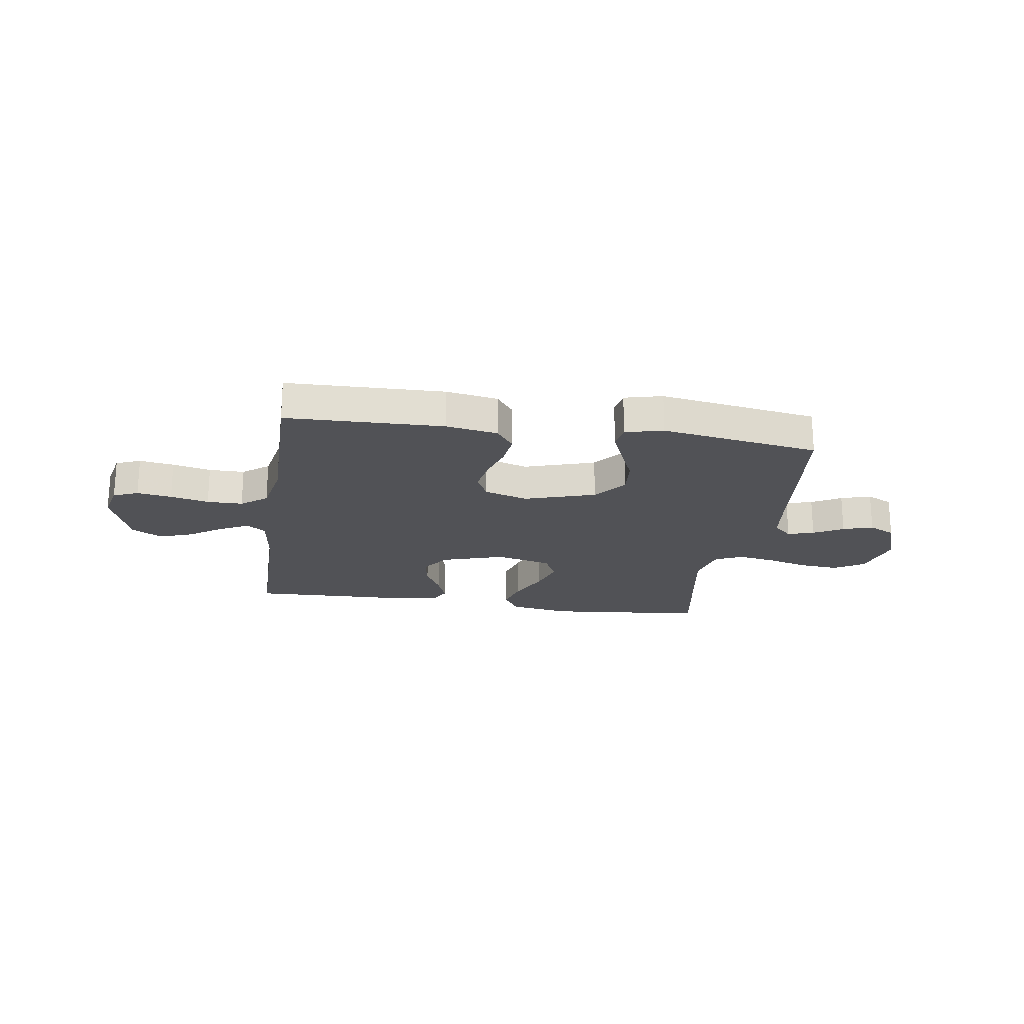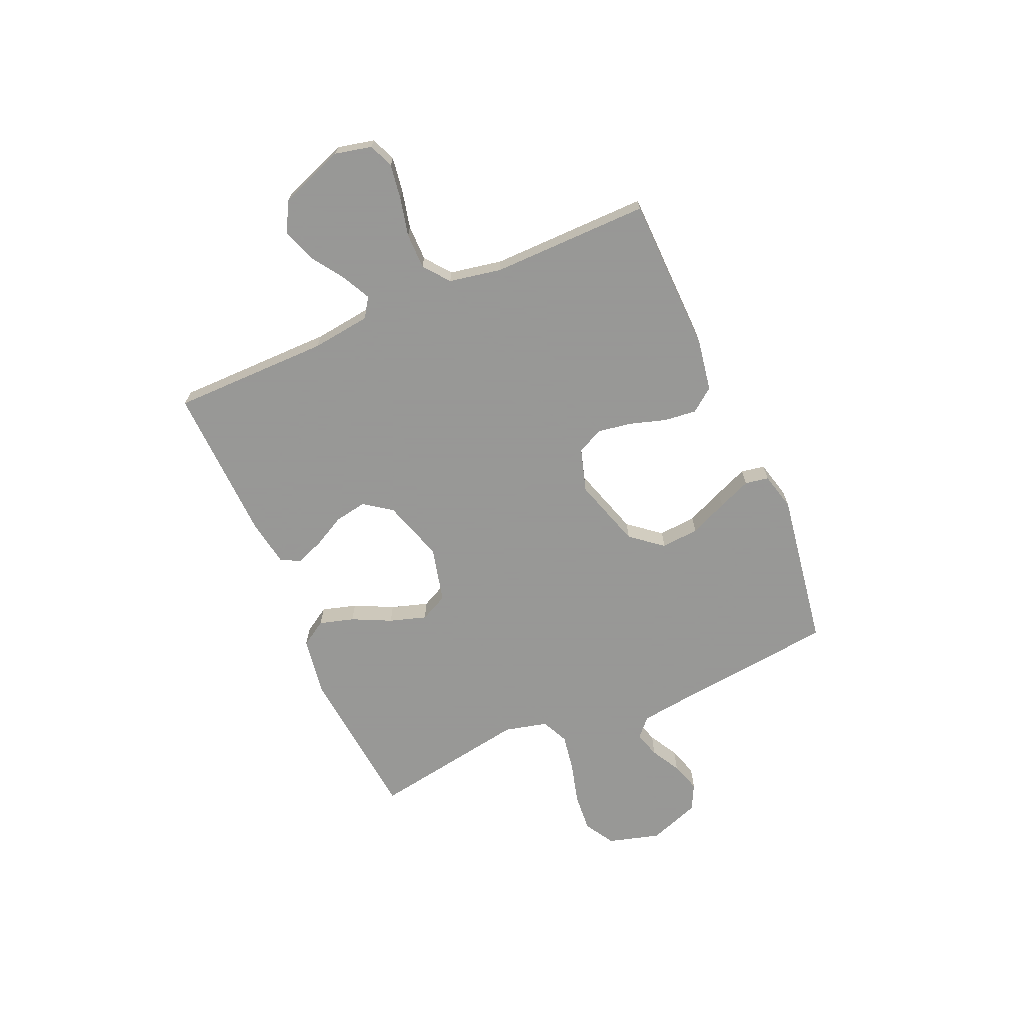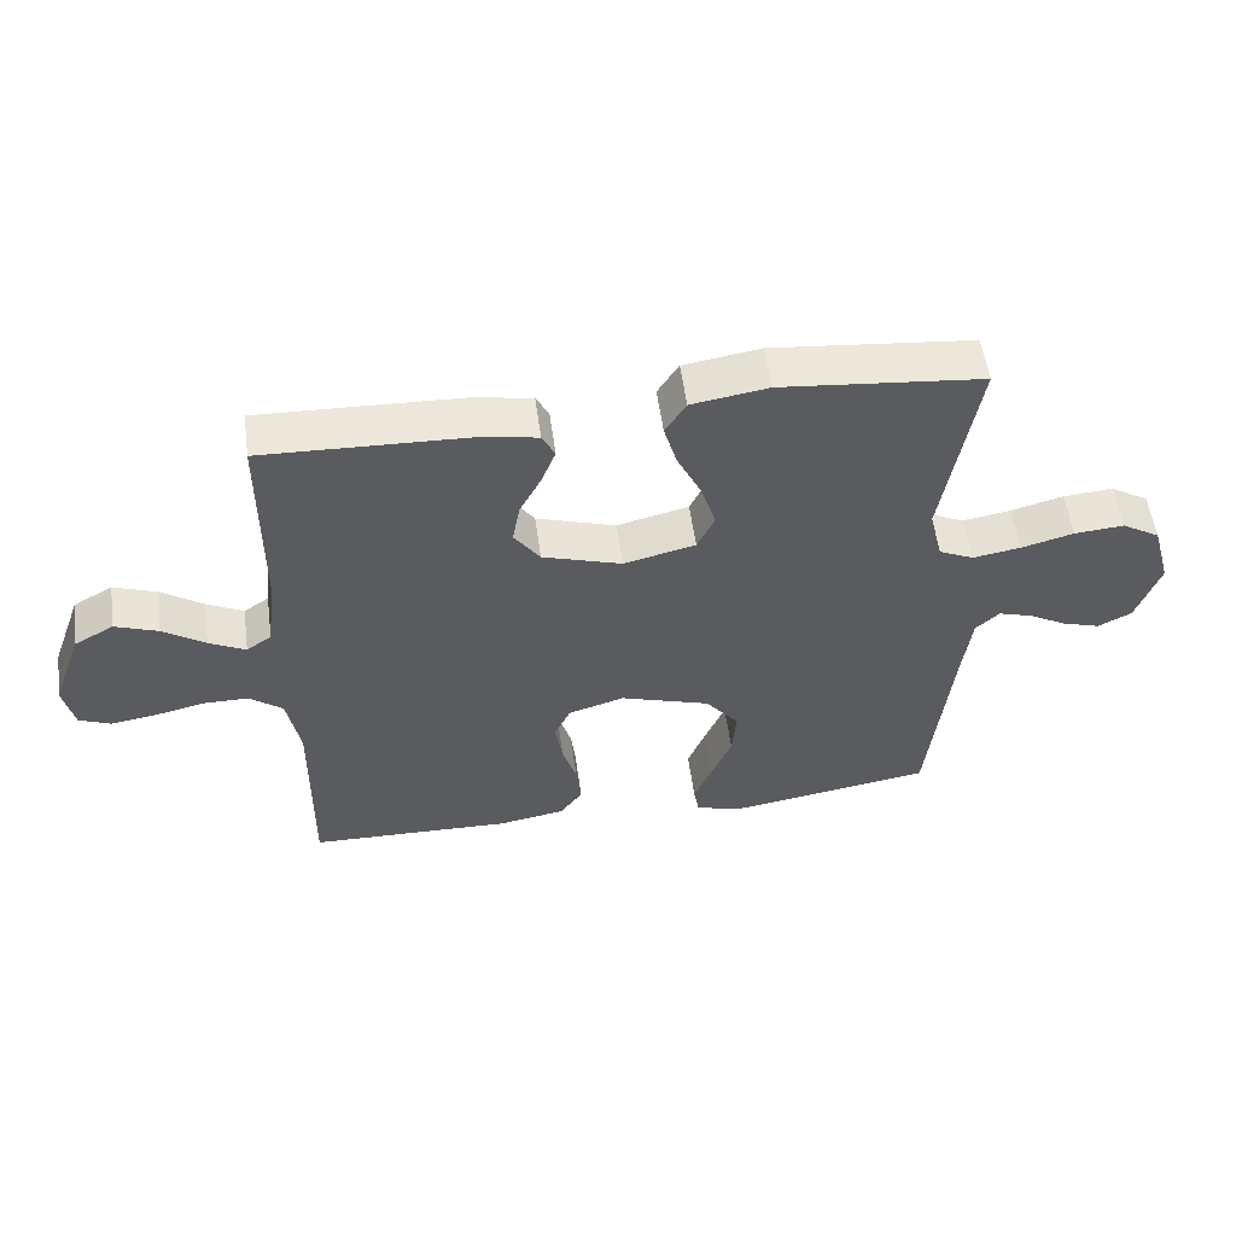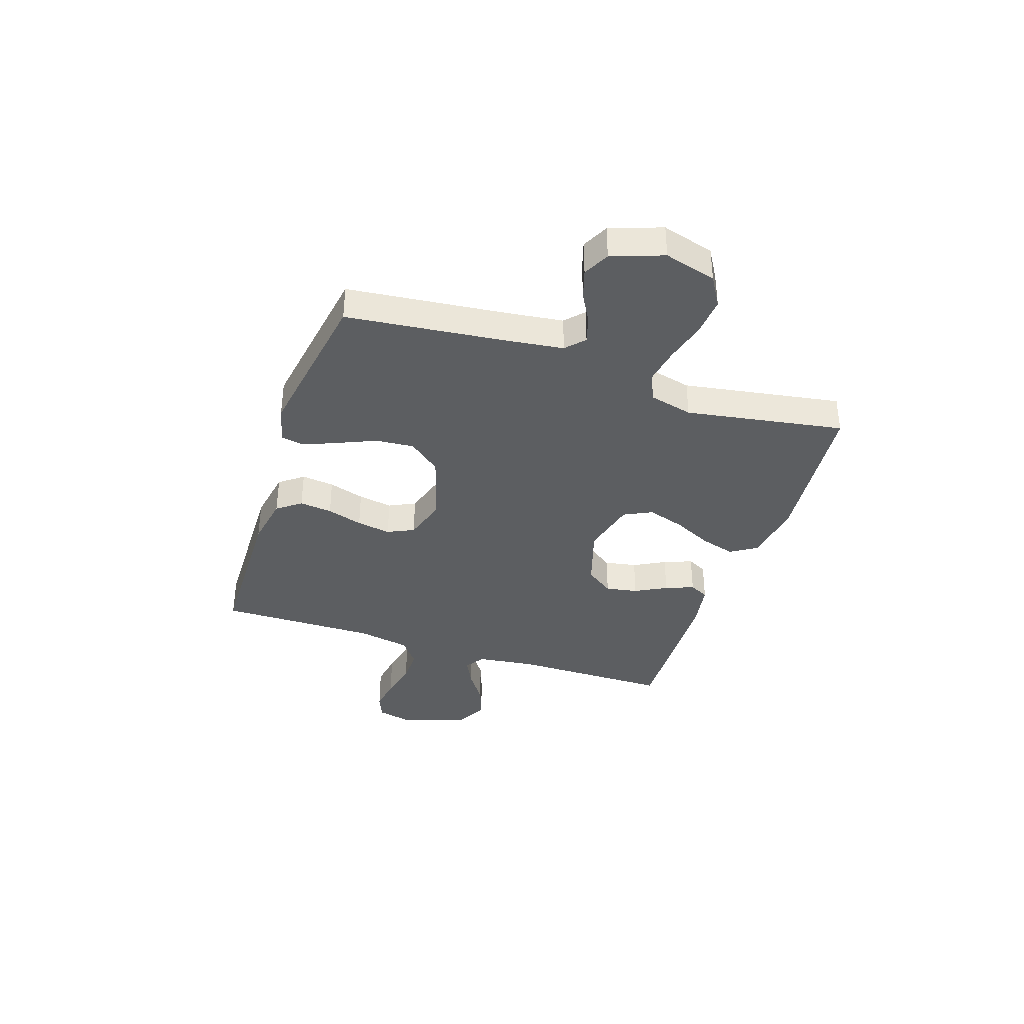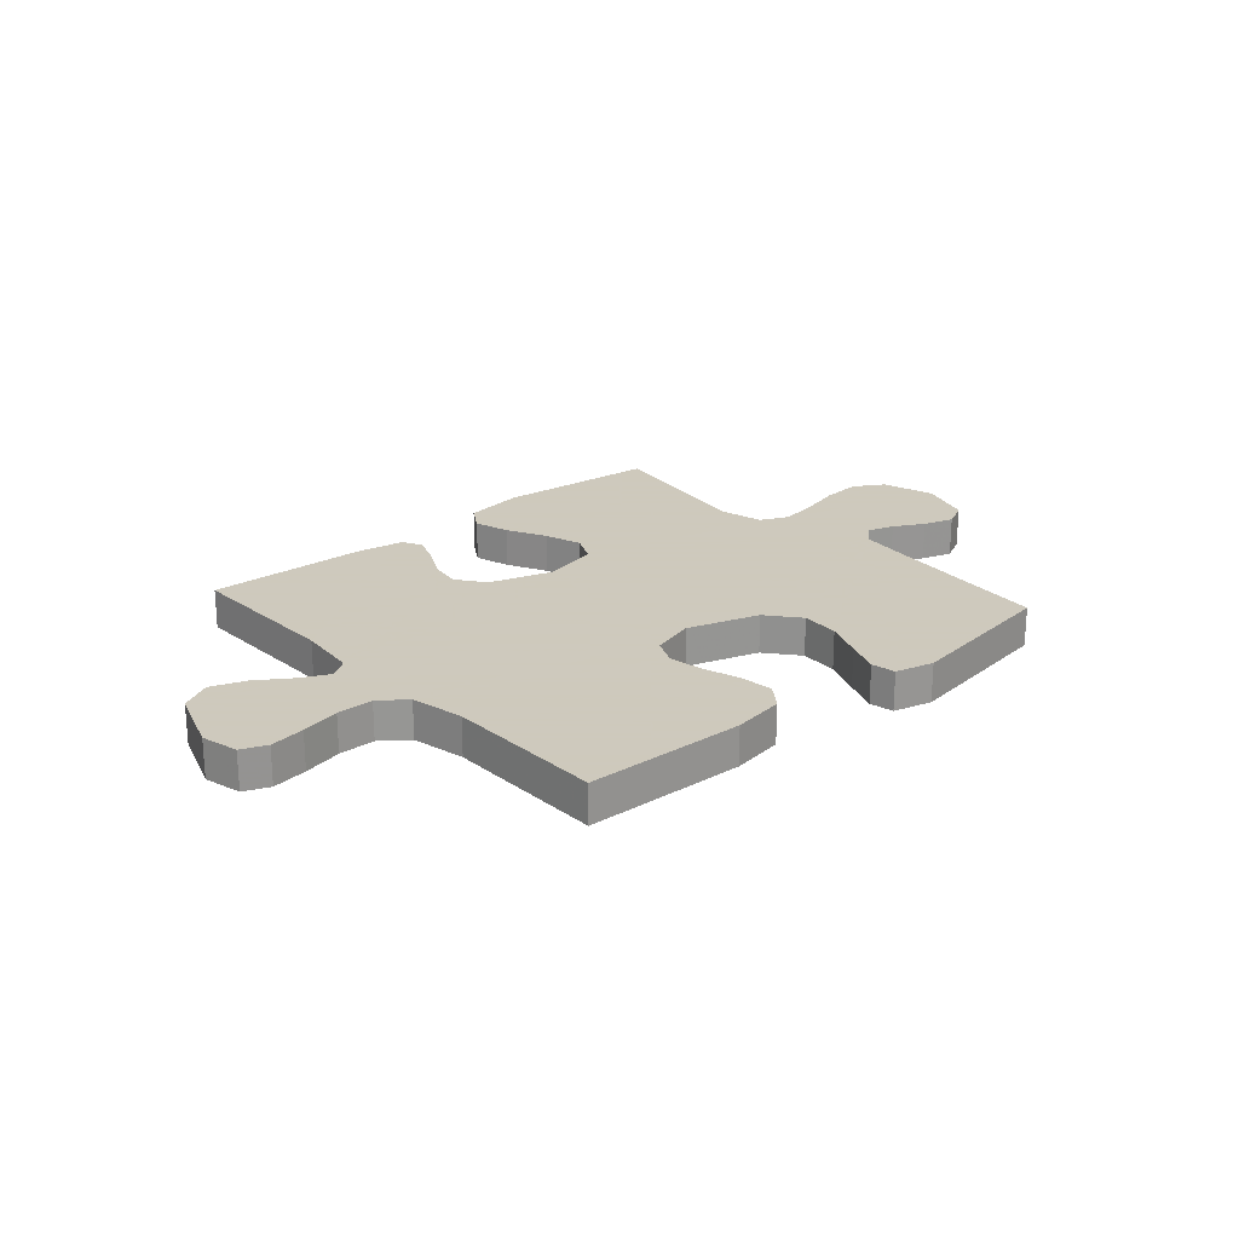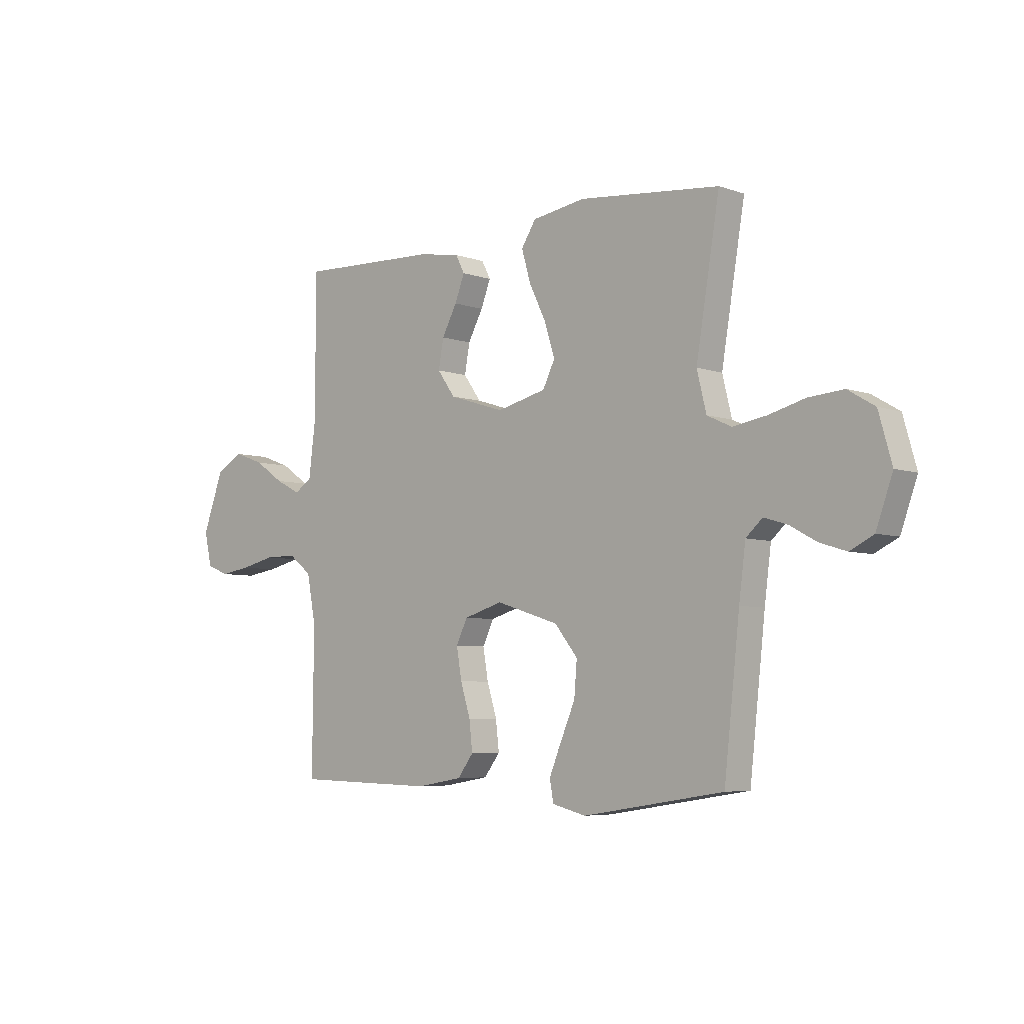
<metadata>
{"format":"obj","ext":"obj","renderer":"f3d","projection":"perspective","resolution":1024,"background":"white","views":[{"elev":-21.3,"azim":171.4,"up":"+Y"},{"elev":-68.4,"azim":113.6,"up":"+Y"},{"elev":54.5,"azim":172.3,"up":"+Z"},{"elev":-37.3,"azim":-108.4,"up":"+Y"},{"elev":22.6,"azim":138.3,"up":"+Y"},{"elev":-5.5,"azim":-137.1,"up":"+Z"}]}
</metadata>
<code>
v 0.5 0.07 0.5
v 0.501 0.07 0.2
v 0.515 0.07 0.088
v 0.552 0.07 0.063
v 0.606 0.07 0.09
v 0.668 0.07 0.132
v 0.732 0.07 0.155
v 0.79 0.07 0.123
v 0.835 0.07 0
v 0.819 0.07 -0.07
v 0.772 0.07 -0.089
v 0.706 0.07 -0.079
v 0.633 0.07 -0.062
v 0.565 0.07 -0.062
v 0.516 0.07 -0.1
v 0.497 0.07 -0.2
v 0.5 0.07 -0.5
v 0.2 0.07 -0.507
v 0.102 0.07 -0.49
v 0.068 0.07 -0.445
v 0.075 0.07 -0.383
v 0.096 0.07 -0.315
v 0.107 0.07 -0.25
v 0.083 0.07 -0.2
v 0 0.07 -0.175
v -0.134 0.07 -0.217
v -0.183 0.07 -0.278
v -0.177 0.07 -0.35
v -0.146 0.07 -0.422
v -0.12 0.07 -0.485
v -0.128 0.07 -0.53
v -0.2 0.07 -0.548
v -0.5 0.07 -0.5
v -0.533 0.07 -0.2
v -0.547 0.07 -0.091
v -0.582 0.07 -0.059
v -0.632 0.07 -0.074
v -0.688 0.07 -0.105
v -0.745 0.07 -0.123
v -0.795 0.07 -0.098
v -0.83 0.07 0
v -0.802 0.07 0.099
v -0.745 0.07 0.133
v -0.671 0.07 0.127
v -0.593 0.07 0.106
v -0.522 0.07 0.094
v -0.47 0.07 0.118
v -0.45 0.07 0.2
v -0.5 0.07 0.5
v -0.2 0.07 0.529
v -0.086 0.07 0.511
v -0.055 0.07 0.462
v -0.074 0.07 0.396
v -0.11 0.07 0.322
v -0.132 0.07 0.252
v -0.106 0.07 0.199
v 0 0.07 0.173
v 0.118 0.07 0.21
v 0.156 0.07 0.263
v 0.145 0.07 0.324
v 0.113 0.07 0.384
v 0.092 0.07 0.438
v 0.111 0.07 0.475
v 0.2 0.07 0.49
v 0.5 0 0.5
v 0.501 0 0.2
v 0.515 0 0.088
v 0.552 0 0.063
v 0.606 0 0.09
v 0.668 0 0.132
v 0.732 0 0.155
v 0.79 0 0.123
v 0.835 0 0
v 0.819 0 -0.07
v 0.772 0 -0.089
v 0.706 0 -0.079
v 0.633 0 -0.062
v 0.565 0 -0.062
v 0.516 0 -0.1
v 0.497 0 -0.2
v 0.5 0 -0.5
v 0.2 0 -0.507
v 0.102 0 -0.49
v 0.068 0 -0.445
v 0.075 0 -0.383
v 0.096 0 -0.315
v 0.107 0 -0.25
v 0.083 0 -0.2
v 0 0 -0.175
v -0.134 0 -0.217
v -0.183 0 -0.278
v -0.177 0 -0.35
v -0.146 0 -0.422
v -0.12 0 -0.485
v -0.128 0 -0.53
v -0.2 0 -0.548
v -0.5 0 -0.5
v -0.533 0 -0.2
v -0.547 0 -0.091
v -0.582 0 -0.059
v -0.632 0 -0.074
v -0.688 0 -0.105
v -0.745 0 -0.123
v -0.795 0 -0.098
v -0.83 0 0
v -0.802 0 0.099
v -0.745 0 0.133
v -0.671 0 0.127
v -0.593 0 0.106
v -0.522 0 0.094
v -0.47 0 0.118
v -0.45 0 0.2
v -0.5 0 0.5
v -0.2 0 0.529
v -0.086 0 0.511
v -0.055 0 0.462
v -0.074 0 0.396
v -0.11 0 0.322
v -0.132 0 0.252
v -0.106 0 0.199
v 0 0 0.173
v 0.118 0 0.21
v 0.156 0 0.263
v 0.145 0 0.324
v 0.113 0 0.384
v 0.092 0 0.438
v 0.111 0 0.475
v 0.2 0 0.49
f 63 64 1 2
f 60 61 62 63
f 60 63 2 3
f 59 60 3 4
f 58 59 4
f 57 58 4
f 51 52 53 54
f 51 54 55
f 48 49 50 51
f 47 48 51 55
f 46 47 55 56
f 42 43 44 45
f 42 45 46
f 41 42 46
f 37 38 39 40
f 36 37 40 41
f 31 32 33 34
f 31 34 35
f 28 29 30 31
f 28 31 35
f 27 28 35 36
f 19 20 21 22
f 19 22 23
f 16 17 18 19
f 15 16 19 23
f 14 15 23 24
f 10 11 12 13
f 8 9 10 13
f 8 13 14
f 5 6 7 8
f 4 5 8 14
f 57 4 14 24
f 36 41 46 56
f 26 27 36 56
f 25 26 56 57
f 24 25 57
f 66 65 128 127
f 127 126 125 124
f 67 66 127 124
f 68 67 124 123
f 68 123 122
f 68 122 121
f 118 117 116 115
f 119 118 115
f 115 114 113 112
f 119 115 112 111
f 120 119 111 110
f 109 108 107 106
f 110 109 106
f 110 106 105
f 104 103 102 101
f 105 104 101 100
f 98 97 96 95
f 99 98 95
f 95 94 93 92
f 99 95 92
f 100 99 92 91
f 86 85 84 83
f 87 86 83
f 83 82 81 80
f 87 83 80 79
f 88 87 79 78
f 77 76 75 74
f 77 74 73 72
f 78 77 72
f 72 71 70 69
f 78 72 69 68
f 88 78 68 121
f 120 110 105 100
f 120 100 91 90
f 121 120 90 89
f 121 89 88
f 1 65 66 2
f 2 66 67 3
f 3 67 68 4
f 4 68 69 5
f 5 69 70 6
f 6 70 71 7
f 7 71 72 8
f 8 72 73 9
f 9 73 74 10
f 10 74 75 11
f 11 75 76 12
f 12 76 77 13
f 13 77 78 14
f 14 78 79 15
f 15 79 80 16
f 16 80 81 17
f 17 81 82 18
f 18 82 83 19
f 19 83 84 20
f 20 84 85 21
f 21 85 86 22
f 22 86 87 23
f 23 87 88 24
f 24 88 89 25
f 25 89 90 26
f 26 90 91 27
f 27 91 92 28
f 28 92 93 29
f 29 93 94 30
f 30 94 95 31
f 31 95 96 32
f 32 96 97 33
f 33 97 98 34
f 34 98 99 35
f 35 99 100 36
f 36 100 101 37
f 37 101 102 38
f 38 102 103 39
f 39 103 104 40
f 40 104 105 41
f 41 105 106 42
f 42 106 107 43
f 43 107 108 44
f 44 108 109 45
f 45 109 110 46
f 46 110 111 47
f 47 111 112 48
f 48 112 113 49
f 49 113 114 50
f 50 114 115 51
f 51 115 116 52
f 52 116 117 53
f 53 117 118 54
f 54 118 119 55
f 55 119 120 56
f 56 120 121 57
f 57 121 122 58
f 58 122 123 59
f 59 123 124 60
f 60 124 125 61
f 61 125 126 62
f 62 126 127 63
f 63 127 128 64
f 64 128 65 1

</code>
